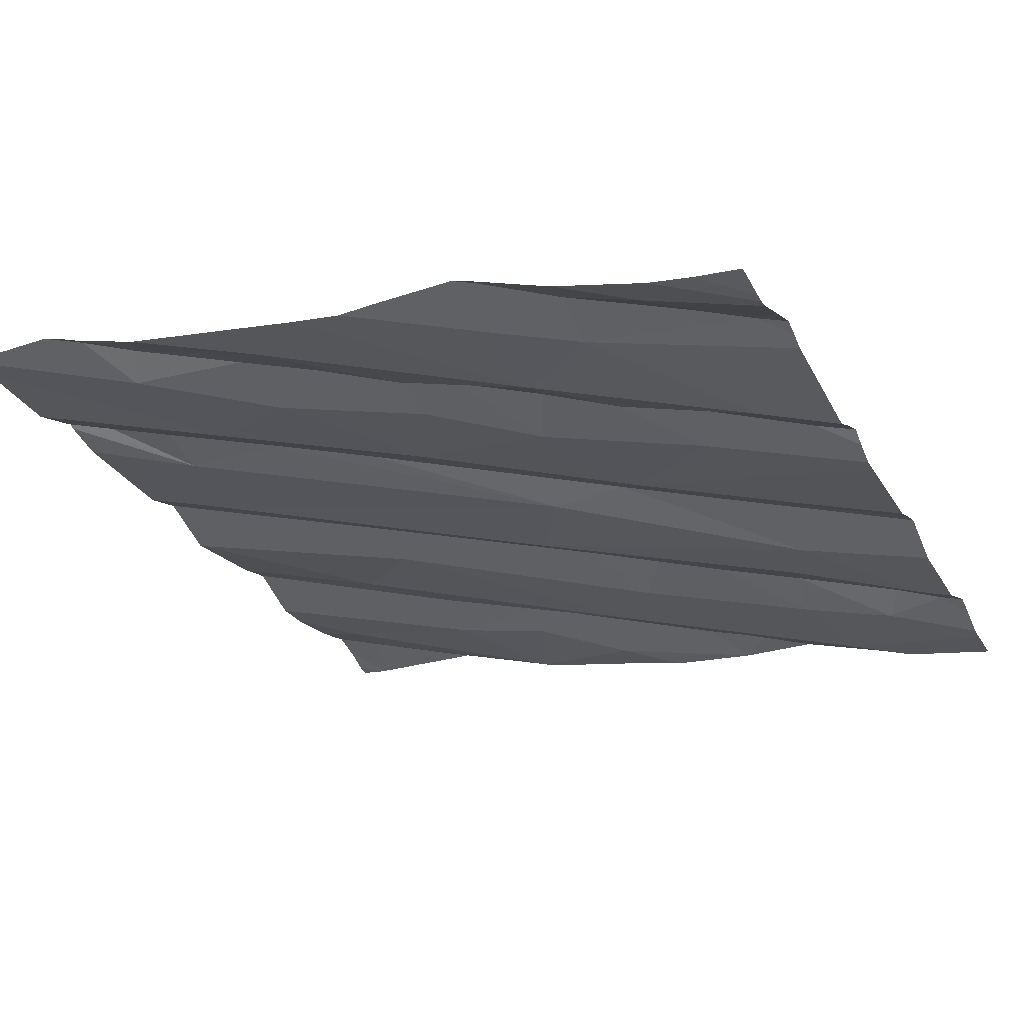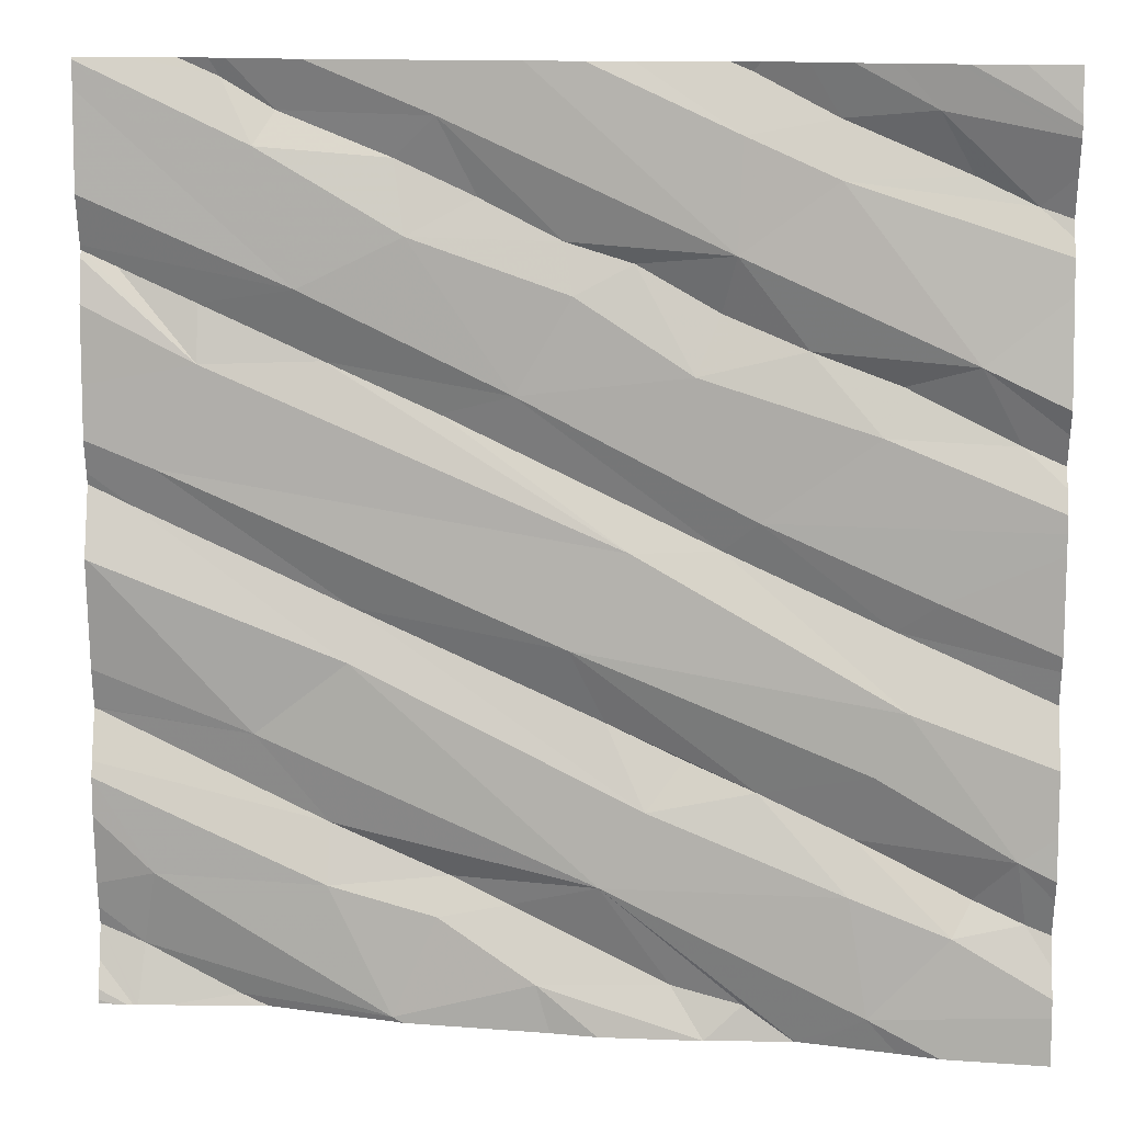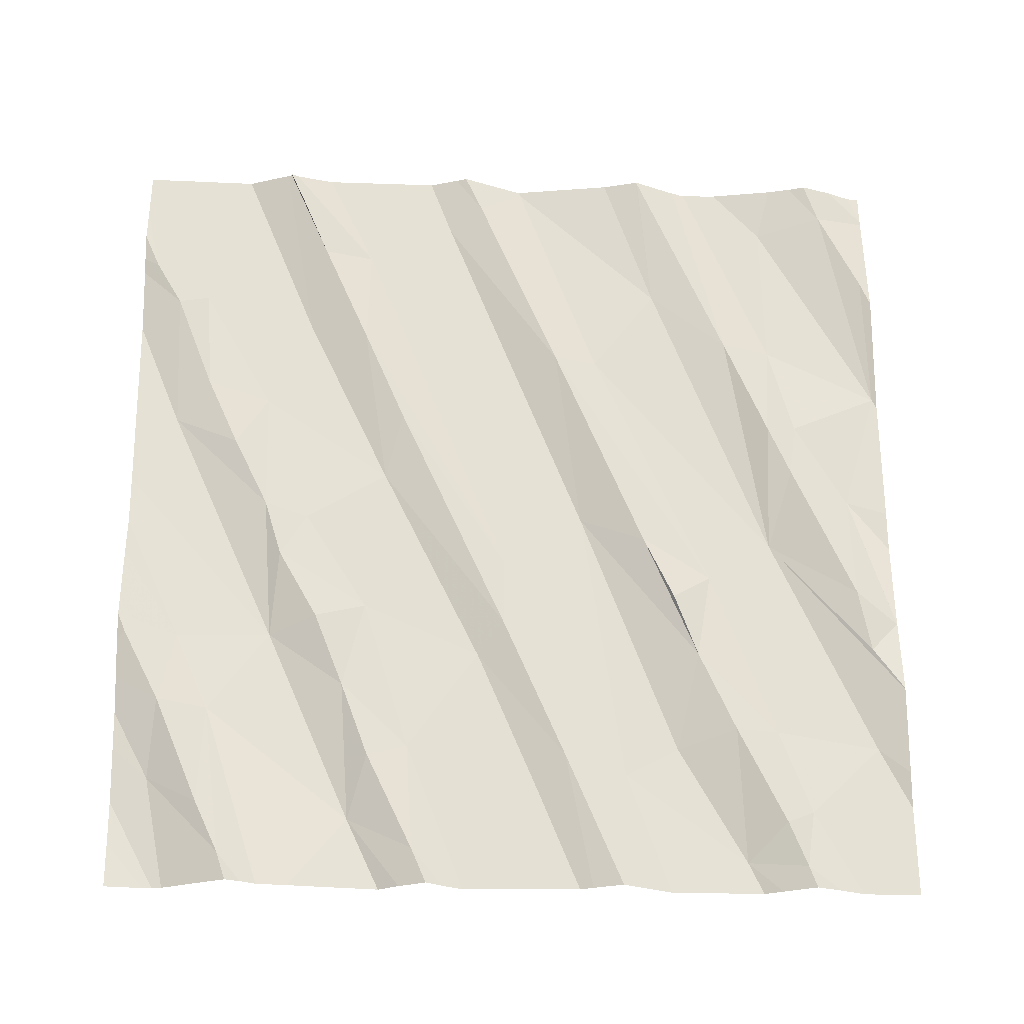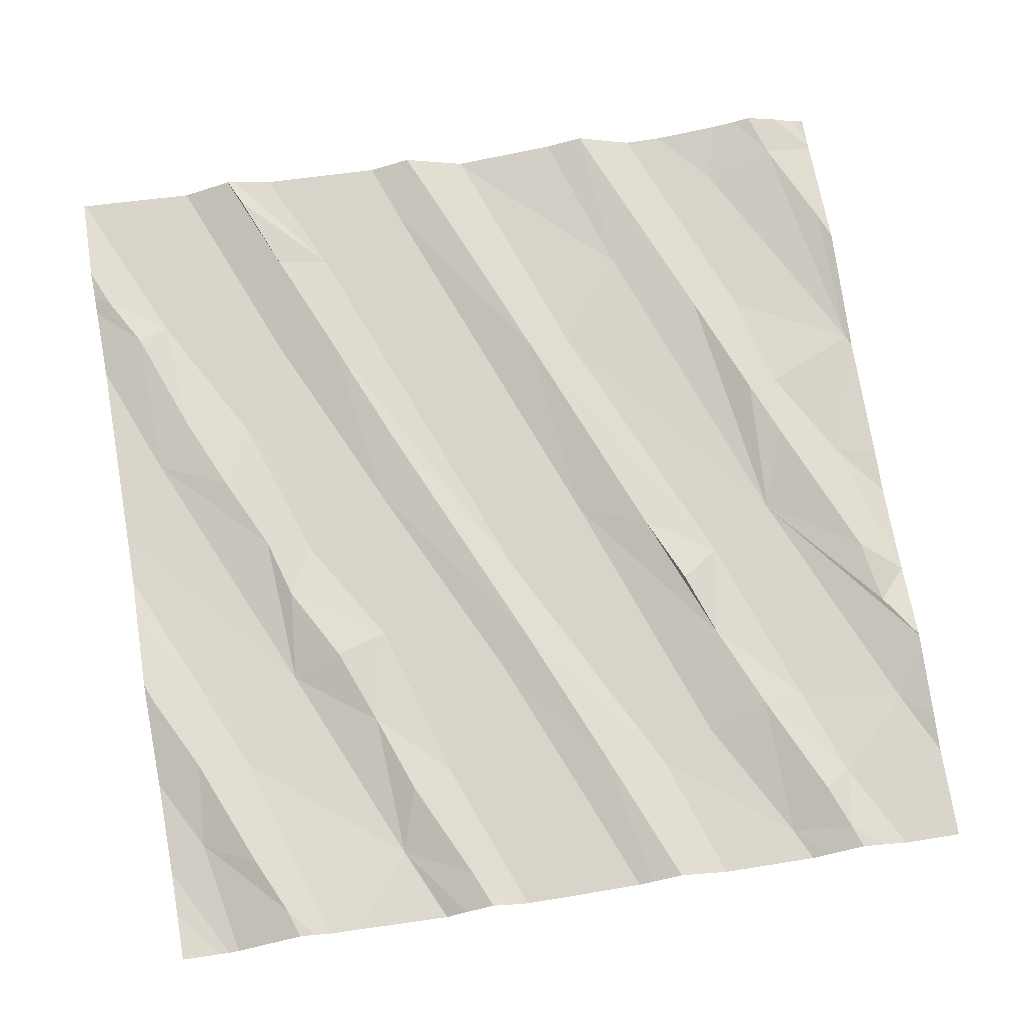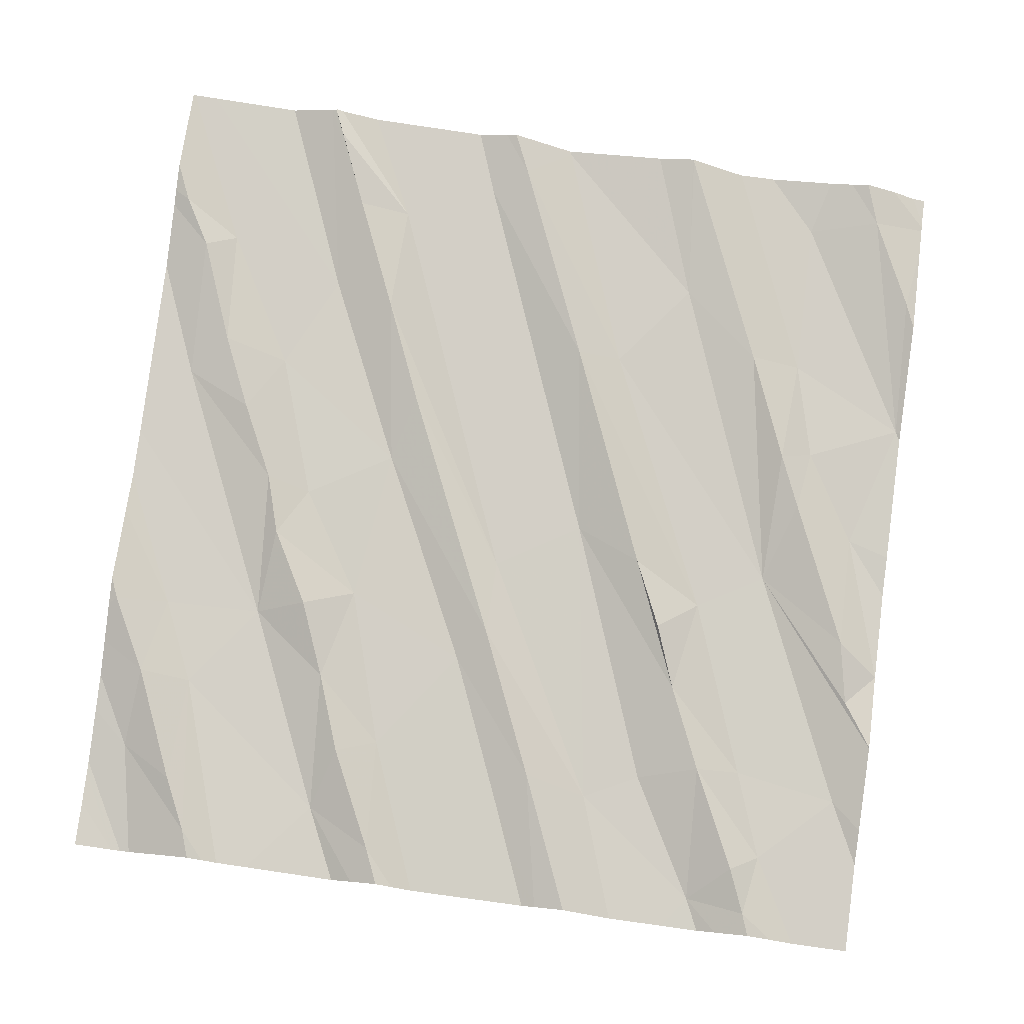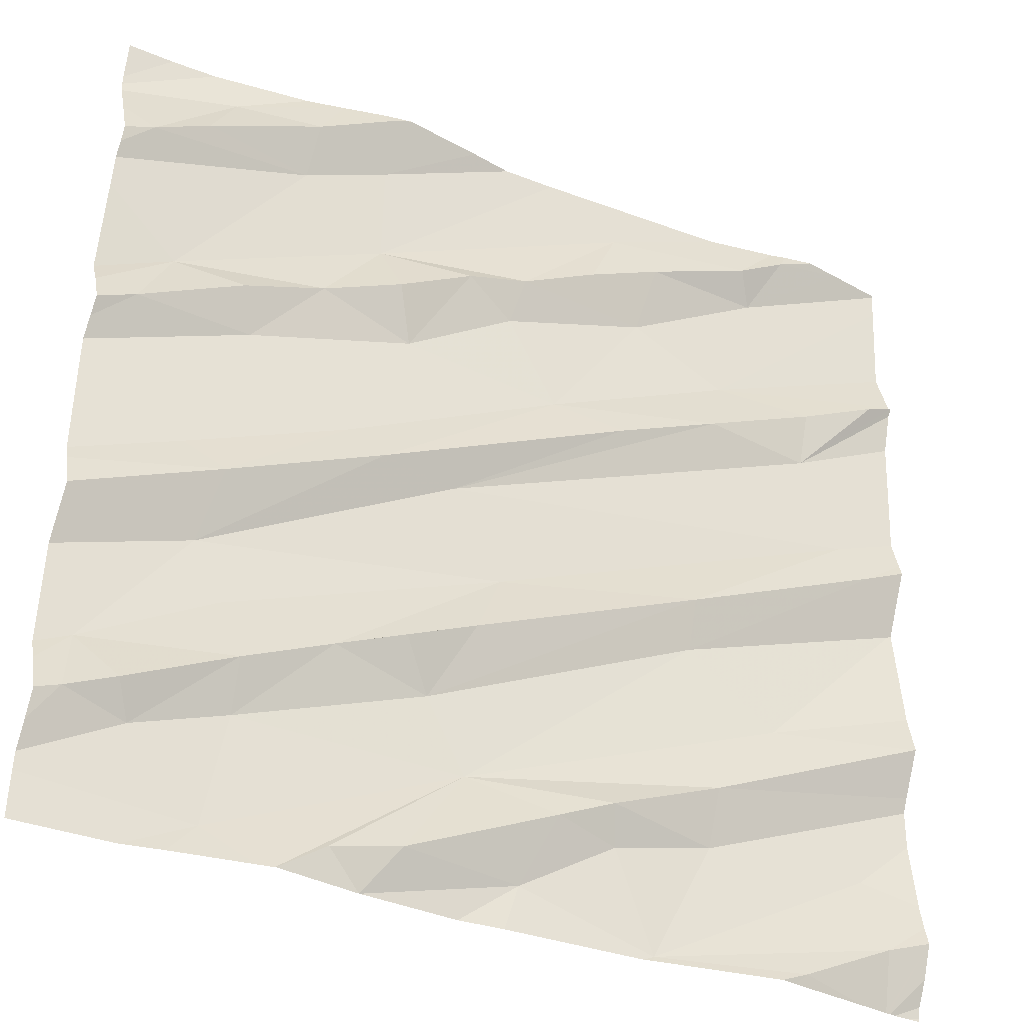
<metadata>
{"format":"obj","ext":"obj","renderer":"f3d","projection":"perspective","resolution":1024,"background":"white","views":[{"elev":-26.0,"azim":-154.5,"up":"+Z"},{"elev":13.0,"azim":-178.3,"up":"+Y"},{"elev":57.8,"azim":-90.6,"up":"+Z"},{"elev":68.2,"azim":-99.8,"up":"+Z"},{"elev":73.6,"azim":-82.5,"up":"+Z"},{"elev":-36.9,"azim":-33.5,"up":"+Y"}]}
</metadata>
<code>
v -39.38 250 502.5
v -40.65 251.2 502.4
v -39.38 249.5 502.5
v -39.38 249.9 502.5
v -41.19 251.2 502.3
v -40.71 251.2 502.4
v -40.7 249.4 502.3
v -41.1 249.6 502.2
v -40.94 249.4 502.2
v -39.84 251.2 502.5
v -40.12 251.2 502.4
v -40.55 249.4 502.3
v -40.41 249.6 502.3
v -40 249.3 502.3
v -40.29 249.4 502.3
v -40.09 249.6 502.3
v -41.09 251.2 502.3
v -40.88 251.2 502.3
v -39.68 249.4 502.4
v -40.23 249.6 502.4
v -39.87 249.6 502.4
v -39.7 249.3 502.4
v -39.74 249.3 502.4
v -39.51 249.6 502.4
v -39.48 249.5 502.4
v -40.96 251.2 502.3
v -40.8 251.2 502.3
v -40.02 249.3 502.3
v -39.38 249.6 502.4
v -41.24 249.6 502.2
v -41.22 249.7 502.2
v -39.38 249.7 502.4
v -41.01 250 502.2
v -41.14 249.6 502.2
v -39.38 249.8 502.4
v -40.72 249.8 502.3
v -40.91 249.8 502.3
v -40.94 249.9 502.2
v -40.35 250.1 502.3
v -40.9 249.6 502.2
v -40.42 250 502.3
v -40.5 249.8 502.3
v -40.58 249.9 502.3
v -39.92 250.2 502.4
v -39.91 250.1 502.4
v -40.11 249.6 502.4
v -39.72 249.9 502.4
v -39.87 249.7 502.4
v -40.62 249.3 502.2
v -40.32 249.3 502.3
v -39.39 249.9 502.5
v -40 249.3 502.3
v -40.41 249.3 502.3
v -41.13 250.7 502.2
v -39.38 249.9 502.5
v -39.38 249.8 502.4
v -39.38 249.5 502.5
v -40.98 250.2 502.3
v -39.38 249.9 502.5
v -41.06 250.2 502.2
v -41.21 250.5 502.3
v -39.38 249.4 502.4
v -40.95 250.5 502.3
v -40.59 250.7 502.3
v -40.72 250.4 502.3
v -40.24 250.6 502.4
v -40.81 250.7 502.3
v -40.64 250.8 502.4
v -40.47 250.3 502.3
v -40.99 250.6 502.3
v -40.65 250.3 502.3
v -39.48 250.4 502.5
v -40.1 250.6 502.4
v -39.87 250.7 502.5
v -39.53 250.4 502.5
v -39.62 250.7 502.5
v -39.82 250.8 502.4
v -40.36 250.8 502.4
v -39.39 250.3 502.4
v -40.62 249.3 502.2
v -39.53 249.3 502.4
v -39.62 250.8 502.5
v -39.47 249.3 502.4
v -39.42 249.3 502.4
v -40.62 249.3 502.2
v -41 249.3 502.2
v -39.38 249.4 502.4
v -40.38 251.2 502.4
v -39.38 249.3 502.4
v -40.86 251 502.3
v -41.23 251 502.3
v -41.04 251.2 502.3
v -40.68 251.1 502.3
v -40.86 251.1 502.4
v -40.7 251.2 502.4
v -40.48 250.9 502.4
v -40.34 250.9 502.4
v -40.67 250.9 502.3
v -41.11 251 502.3
v -39.74 251.1 502.5
v -40.03 250.9 502.4
v -40.01 251.1 502.5
v -39.78 251.1 502.5
v -40.1 251.1 502.4
v -40.17 251 502.4
v -39.67 251.2 502.5
v -40.8 249.3 502.3
v -40.8 249.3 502.3
v -41.08 249.3 502.2
v -40.84 249.3 502.2
v -39.45 250.8 502.5
v -41.29 249.5 502.2
v -41.29 249.4 502.1
v -40.47 251.2 502.4
v -40.26 251.2 502.4
v -41.29 249.7 502.2
v -41.29 249.6 502.2
v -41.29 249.8 502.2
v -41.29 249.9 502.2
v -41.29 250 502.2
v -41.29 249.7 502.2
v -41.29 249.5 502.2
v -41.29 250.6 502.2
v -41.29 250.6 502.2
v -41.29 250.8 502.2
v -41.29 250 502.2
v -41.29 250.1 502.2
v -41.29 250.1 502.2
v -41.29 250.5 502.3
v -41.29 250.5 502.2
v -41.29 250.3 502.2
v -41.29 250.4 502.2
v -41.29 250.4 502.2
v -41.29 250.9 502.3
v -41.29 251 502.3
v -41.29 251 502.3
v -41.29 250.9 502.3
v -41.29 251.1 502.2
v -41.29 251.2 502.2
v -41.29 251.1 502.2
v -39.38 250.4 502.5
v -39.38 250.5 502.5
v -39.38 250.3 502.4
v -39.38 250.6 502.5
v -39.38 250.4 502.5
v -39.38 250.3 502.4
v -39.38 250.3 502.4
v -39.38 250.3 502.4
v -39.38 250.3 502.4
v -39.38 251 502.5
v -39.38 250.9 502.5
v -39.38 251.2 502.5
v -39.38 250.9 502.5
v -39.38 250.9 502.5
v -39.38 250.9 502.5
v -39.38 250.8 502.5
v -39.38 251.2 502.5
v -39.46 249.3 502.4
v -39.38 249.3 502.4
v -41.29 249.3 502.1
v -39.45 249.3 502.4
v -39.46 249.3 502.4
v -39.39 249.3 502.4
v -39.65 251.2 502.5
v -39.69 251.2 502.5
v -39.59 251.2 502.5
v -41.07 251.2 502.3
v -41.29 251.2 502.2
v -41.11 251.2 502.3
v -39.51 251.2 502.5
v -39.43 251.2 502.5
v -39.38 251.2 502.5
f 168 139 5
f 9 8 112
f 148 79 149
f 107 13 108
f 12 13 7
f 167 138 26
f 12 7 80
f 108 9 110
f 14 16 15
f 166 106 170
f 15 12 85
f 23 14 52
f 28 15 50
f 165 103 164
f 164 106 166
f 19 25 14
f 25 24 14
f 25 19 81
f 87 57 158
f 171 100 152
f 30 31 116
f 118 33 119
f 170 106 100
f 147 79 143
f 146 79 148
f 169 139 17
f 30 34 31
f 36 38 37
f 34 30 8
f 37 40 36
f 41 39 36
f 40 9 13
f 36 42 43
f 112 30 122
f 40 42 36
f 36 39 38
f 33 38 39
f 37 38 31
f 34 8 37
f 31 38 33
f 31 34 37
f 40 8 9
f 40 37 8
f 36 43 41
f 13 42 40
f 41 43 42
f 20 15 16
f 45 44 42
f 16 46 20
f 13 12 20
f 41 42 44
f 42 13 45
f 14 21 16
f 48 13 46
f 47 45 13
f 13 20 46
f 21 48 46
f 12 15 20
f 48 47 13
f 16 21 46
f 35 21 56
f 51 47 48
f 24 21 14
f 59 48 35
f 24 25 3
f 163 89 84
f 56 24 32
f 47 51 4
f 162 87 158
f 145 72 79
f 88 93 115
f 127 60 128
f 61 54 123
f 120 58 126
f 144 76 142
f 161 62 87
f 64 63 65
f 66 64 65
f 67 63 64
f 68 67 64
f 71 66 65
f 69 71 33
f 54 61 70
f 70 61 63
f 131 65 132
f 132 63 133
f 63 61 130
f 58 65 60
f 70 67 54
f 71 65 58
f 67 70 63
f 58 33 71
f 69 33 39
f 45 72 44
f 66 73 74
f 72 75 44
f 69 39 75
f 44 75 39
f 73 71 69
f 66 71 73
f 69 74 73
f 39 41 44
f 75 76 69
f 74 69 76
f 74 77 66
f 78 64 66
f 76 82 74
f 75 72 141
f 72 45 79
f 79 47 1
f 76 75 142
f 145 79 146
f 115 98 11
f 159 89 163
f 45 47 79
f 158 57 83
f 10 104 103
f 84 89 62
f 125 90 134
f 143 79 1
f 134 91 137
f 135 92 138
f 142 75 141
f 94 93 95
f 96 68 64
f 2 93 114
f 78 96 64
f 96 97 98
f 98 68 96
f 67 68 98
f 92 94 27
f 99 91 90
f 91 99 92
f 90 94 99
f 90 98 93
f 94 90 93
f 94 95 6
f 98 90 54
f 54 67 98
f 94 92 99
f 17 138 167
f 101 100 102
f 101 77 100
f 100 103 102
f 82 77 74
f 98 104 11
f 93 98 115
f 101 66 77
f 101 102 105
f 78 66 101
f 103 106 164
f 104 102 103
f 78 101 97
f 10 103 165
f 104 97 105
f 105 102 104
f 101 105 97
f 96 78 97
f 98 97 104
f 103 100 106
f 83 25 81
f 171 152 172
f 153 111 154
f 82 76 111
f 11 104 10
f 154 76 155
f 151 82 153
f 81 19 22
f 152 77 157
f 50 15 53
f 141 72 145
f 112 8 30
f 113 9 112
f 109 113 160
f 49 15 85
f 26 92 18
f 1 47 4
f 116 31 121
f 117 30 116
f 4 51 55
f 118 31 33
f 17 140 138
f 32 24 29
f 119 33 120
f 120 33 58
f 53 15 49
f 121 31 118
f 122 30 117
f 29 24 3
f 123 54 124
f 3 25 57
f 28 14 15
f 124 54 125
f 56 21 24
f 125 54 90
f 126 58 127
f 18 92 27
f 127 58 60
f 35 48 21
f 128 60 131
f 129 61 123
f 59 51 48
f 130 61 129
f 52 14 28
f 27 94 6
f 131 60 65
f 55 51 59
f 132 65 63
f 84 62 161
f 133 63 130
f 22 19 23
f 134 90 91
f 161 87 162
f 135 91 92
f 136 91 135
f 23 19 14
f 137 91 136
f 57 25 83
f 138 92 26
f 114 93 88
f 85 12 80
f 139 140 17
f 86 9 109
f 2 95 93
f 149 79 147
f 150 77 151
f 110 9 86
f 151 77 82
f 108 13 9
f 170 100 171
f 6 95 2
f 152 100 77
f 153 82 111
f 109 9 113
f 5 139 169
f 154 111 76
f 155 76 156
f 80 7 107
f 107 7 13
f 156 76 144
f 157 77 150

</code>
